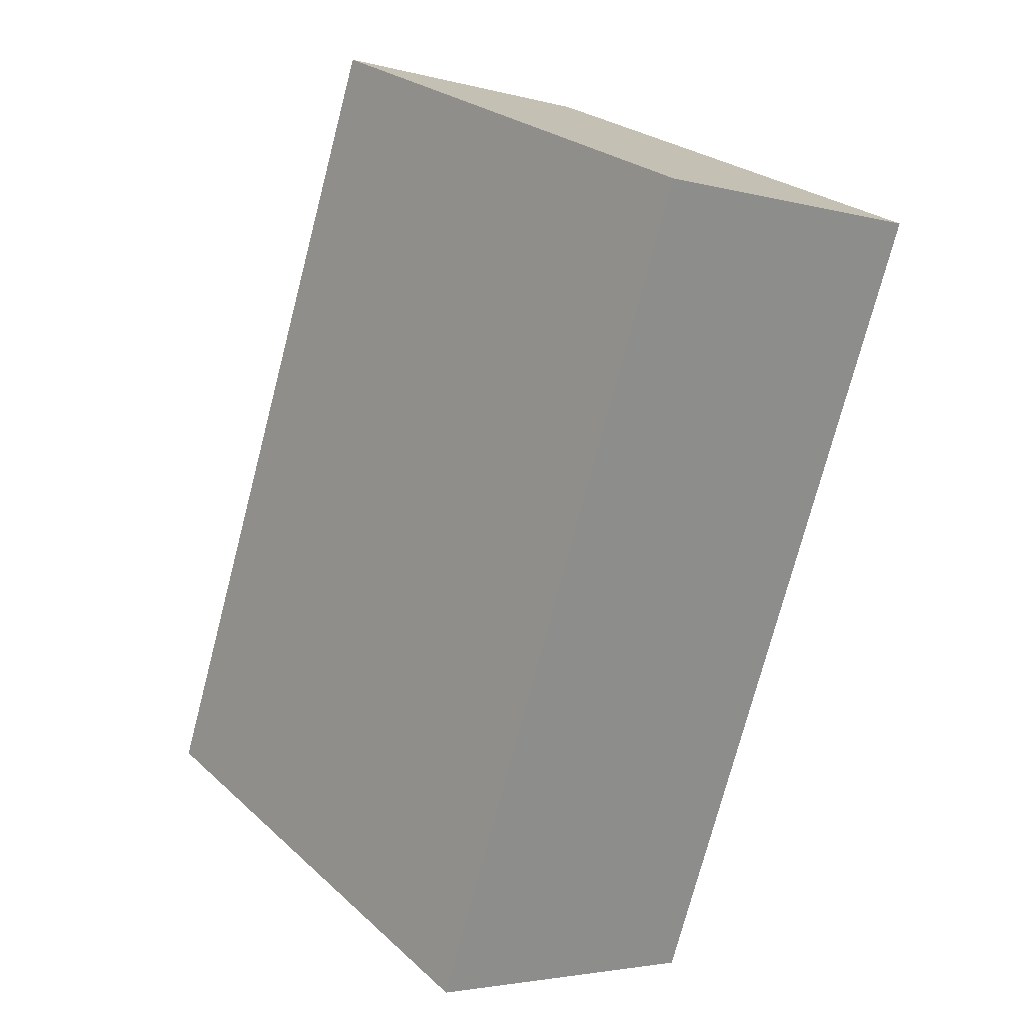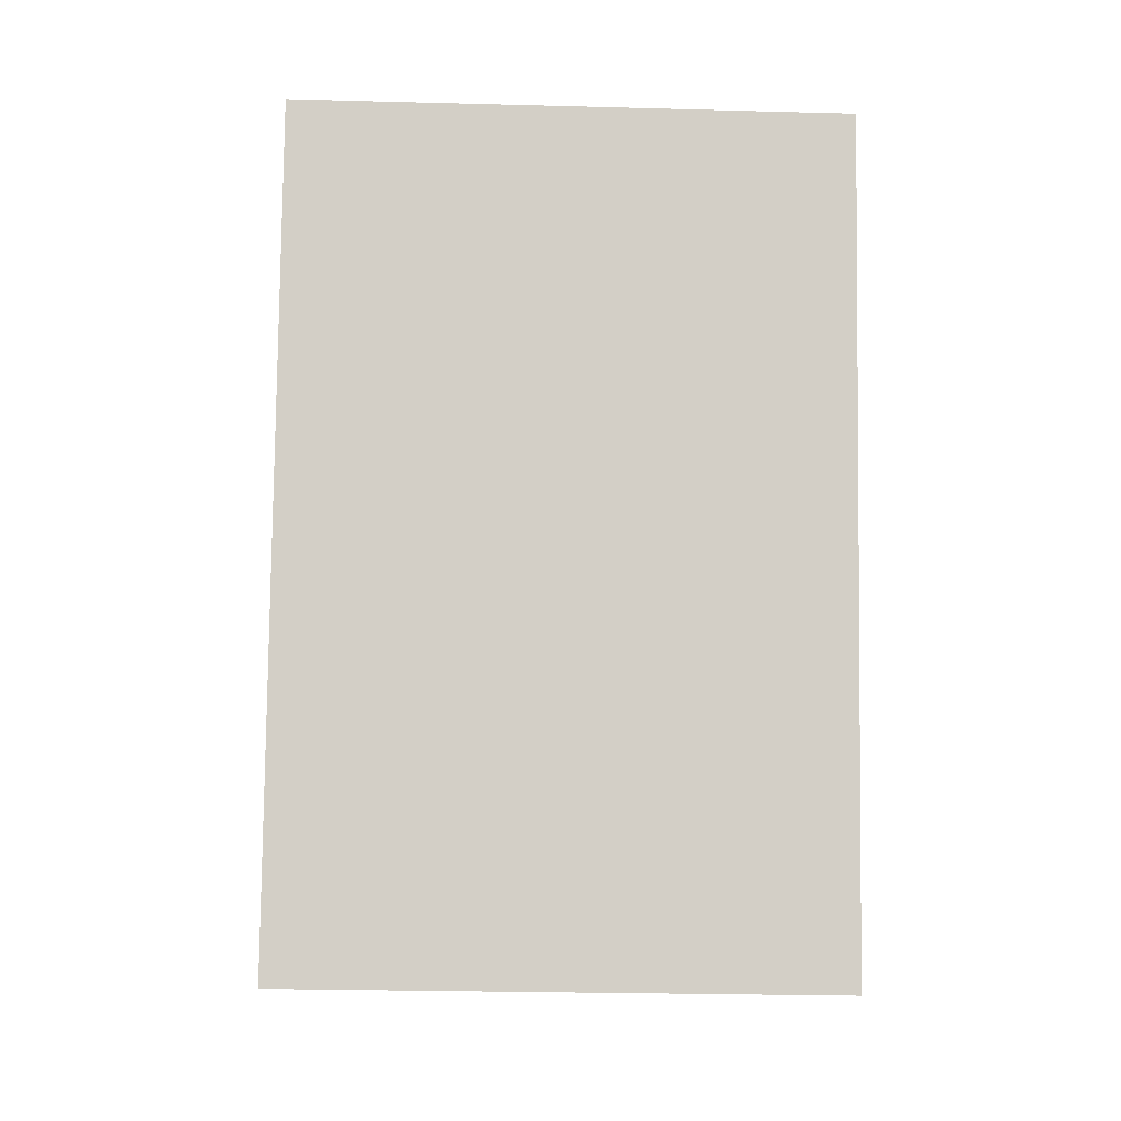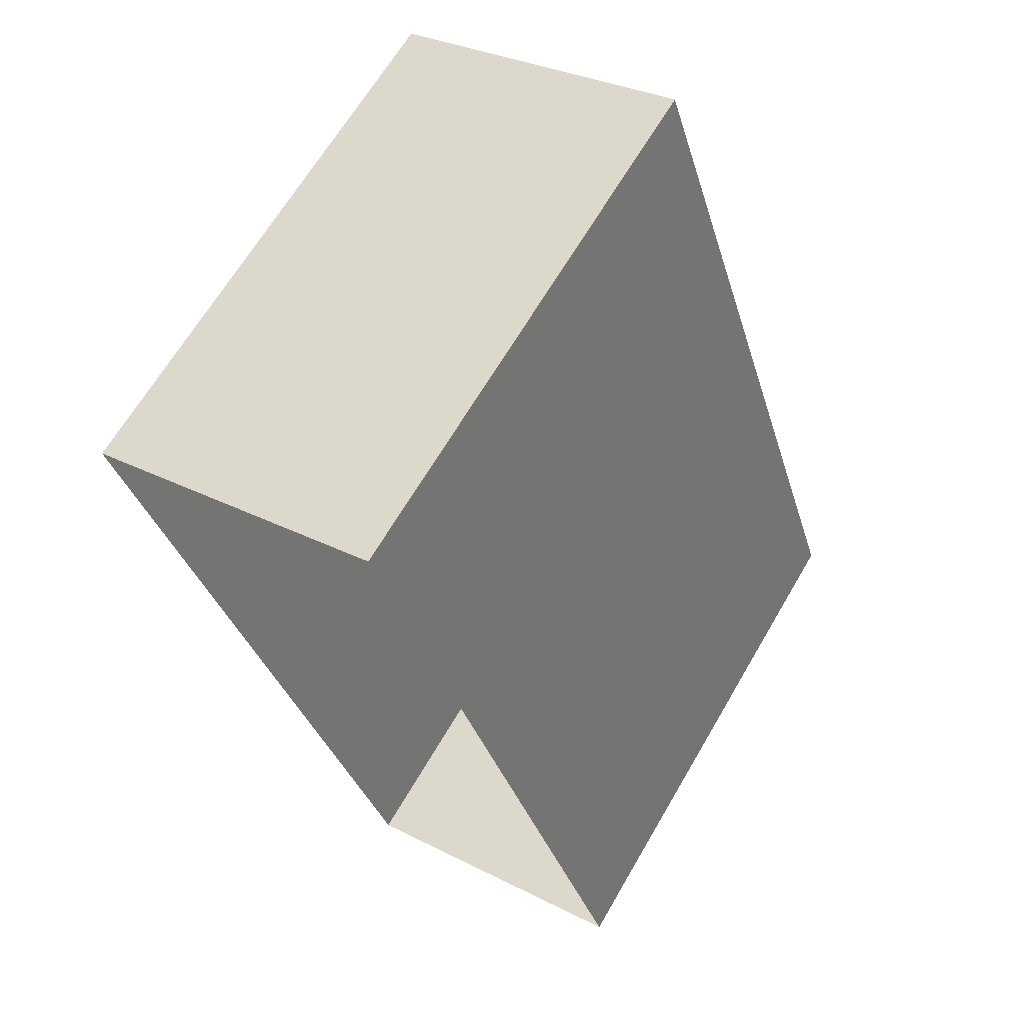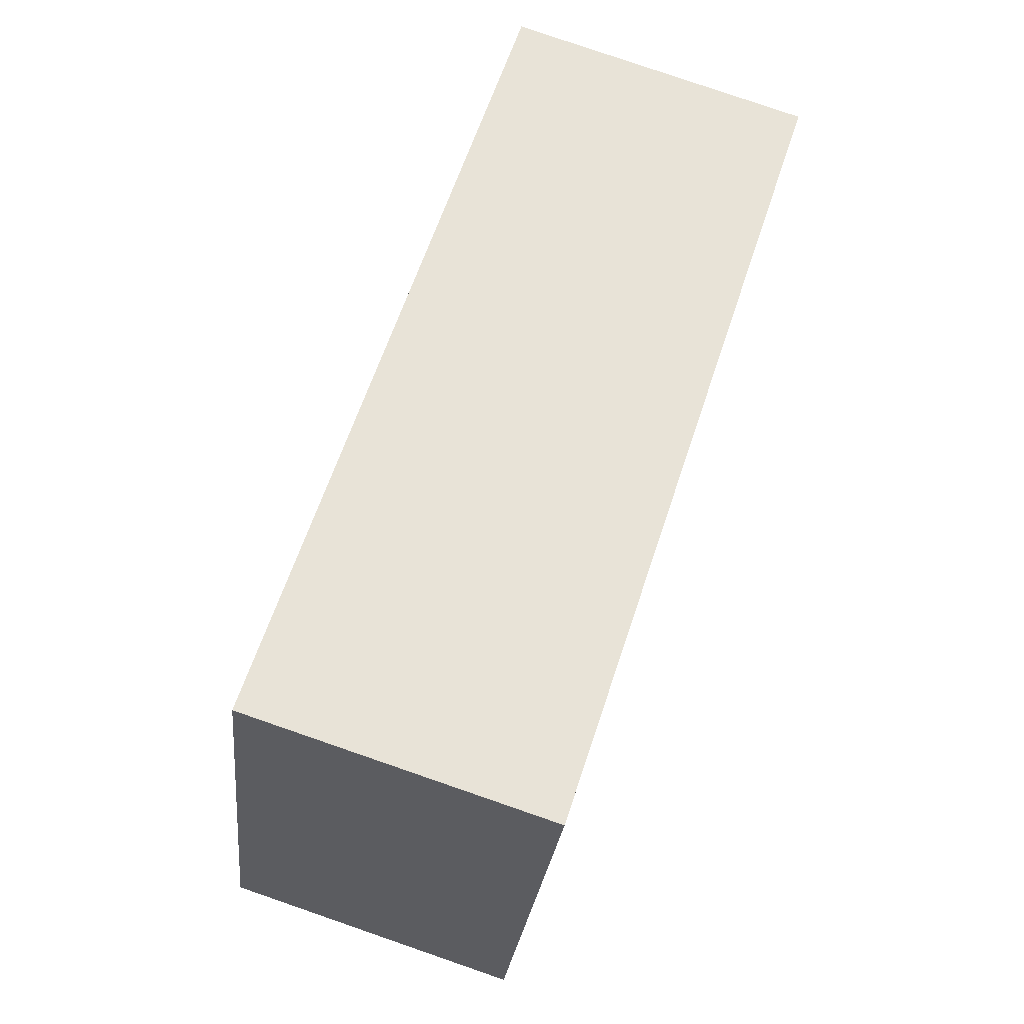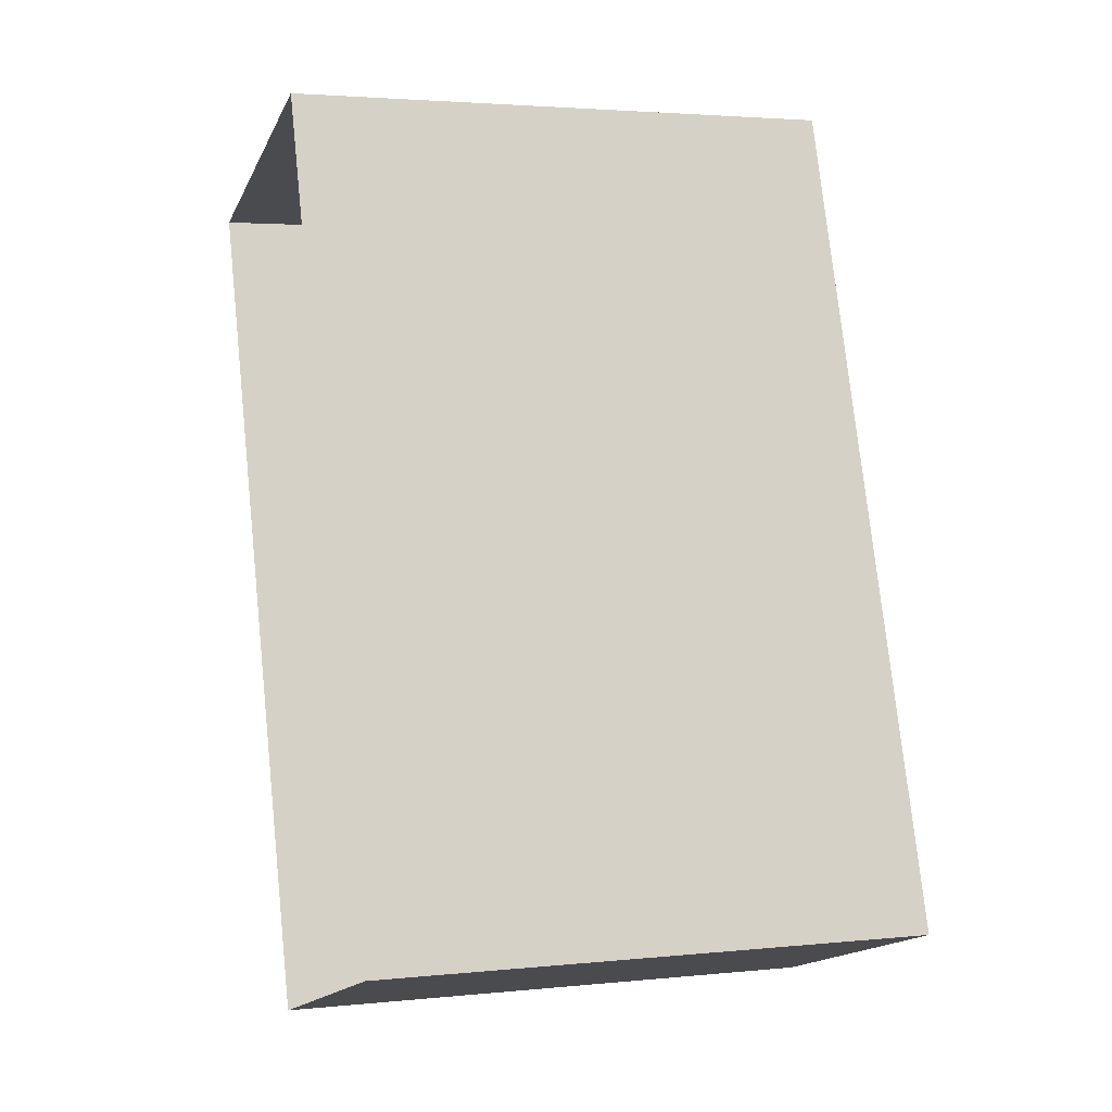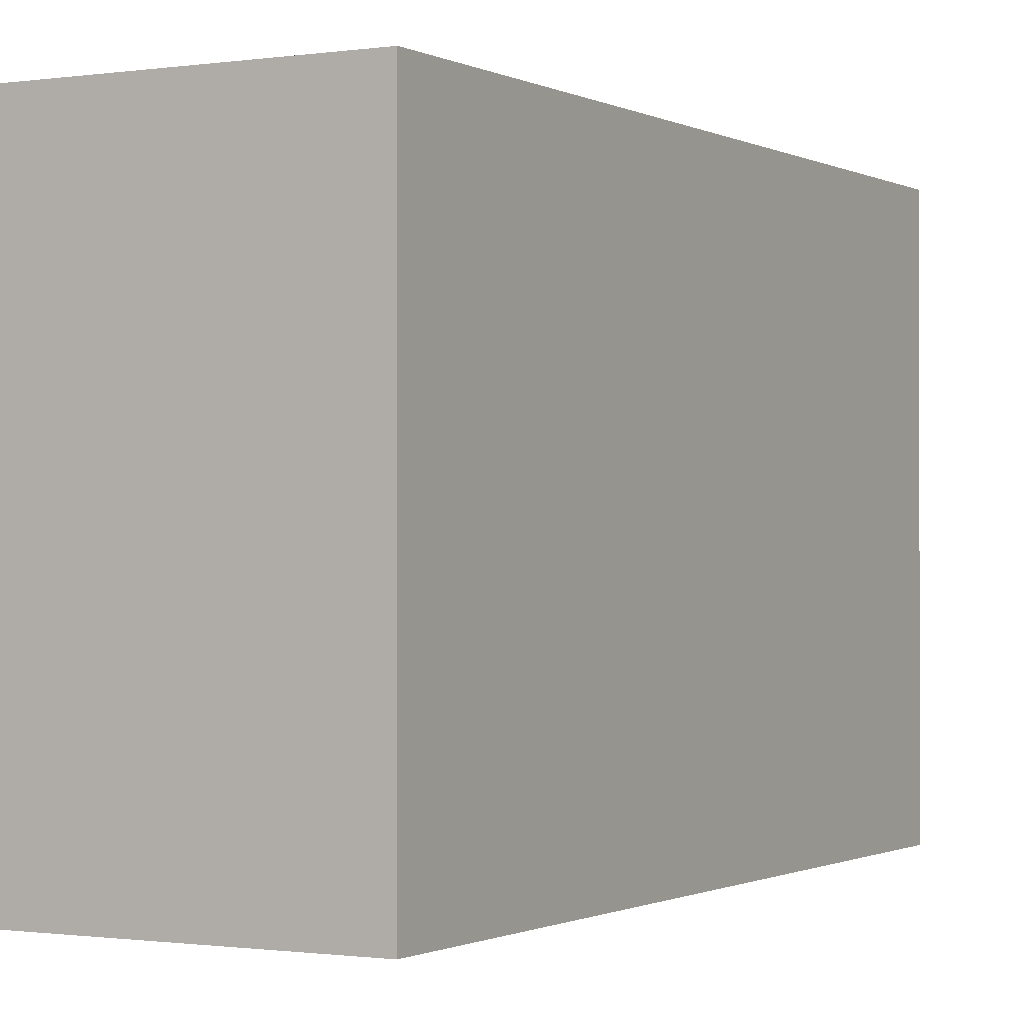
<metadata>
{"format":"obj","ext":"obj","renderer":"f3d","projection":"perspective","resolution":1024,"background":"white","views":[{"elev":25.7,"azim":-35.7,"up":"+Y"},{"elev":-26.3,"azim":87.7,"up":"+Y"},{"elev":65.9,"azim":-149.7,"up":"+Y"},{"elev":-26.7,"azim":-5.8,"up":"+Y"},{"elev":3.1,"azim":-109.6,"up":"+Y"},{"elev":-0.8,"azim":11.1,"up":"+Z"}]}
</metadata>
<code>
v -2.256e+05 -1.273e+05 13.18
v -2.256e+05 -1.273e+05 13.18
v -2.256e+05 -1.273e+05 13.18
v -2.255e+05 -1.273e+05 13.18
v -2.256e+05 -1.273e+05 23.09
v -2.255e+05 -1.273e+05 23.09
v -2.256e+05 -1.273e+05 23.09
v -2.256e+05 -1.273e+05 23.09
f 1 2 3
f 4 1 3
f 5 6 7
f 8 5 7
f 7 3 2
f 8 7 2
f 5 1 4
f 6 5 4
f 8 2 1
f 5 8 1
f 7 4 3
f 7 6 4

</code>
